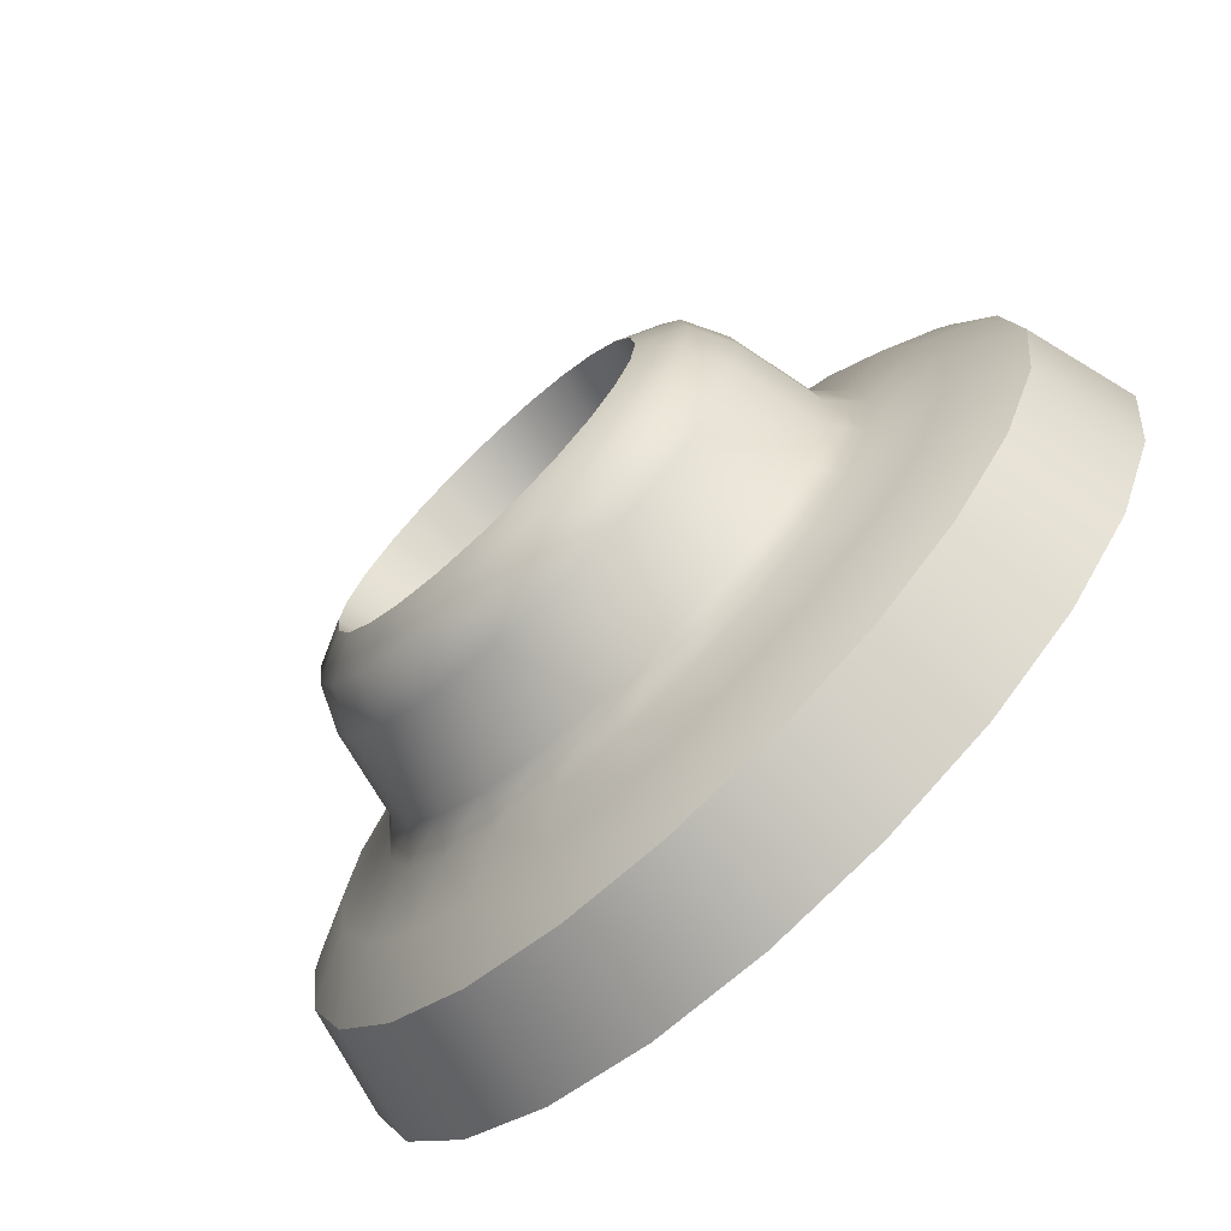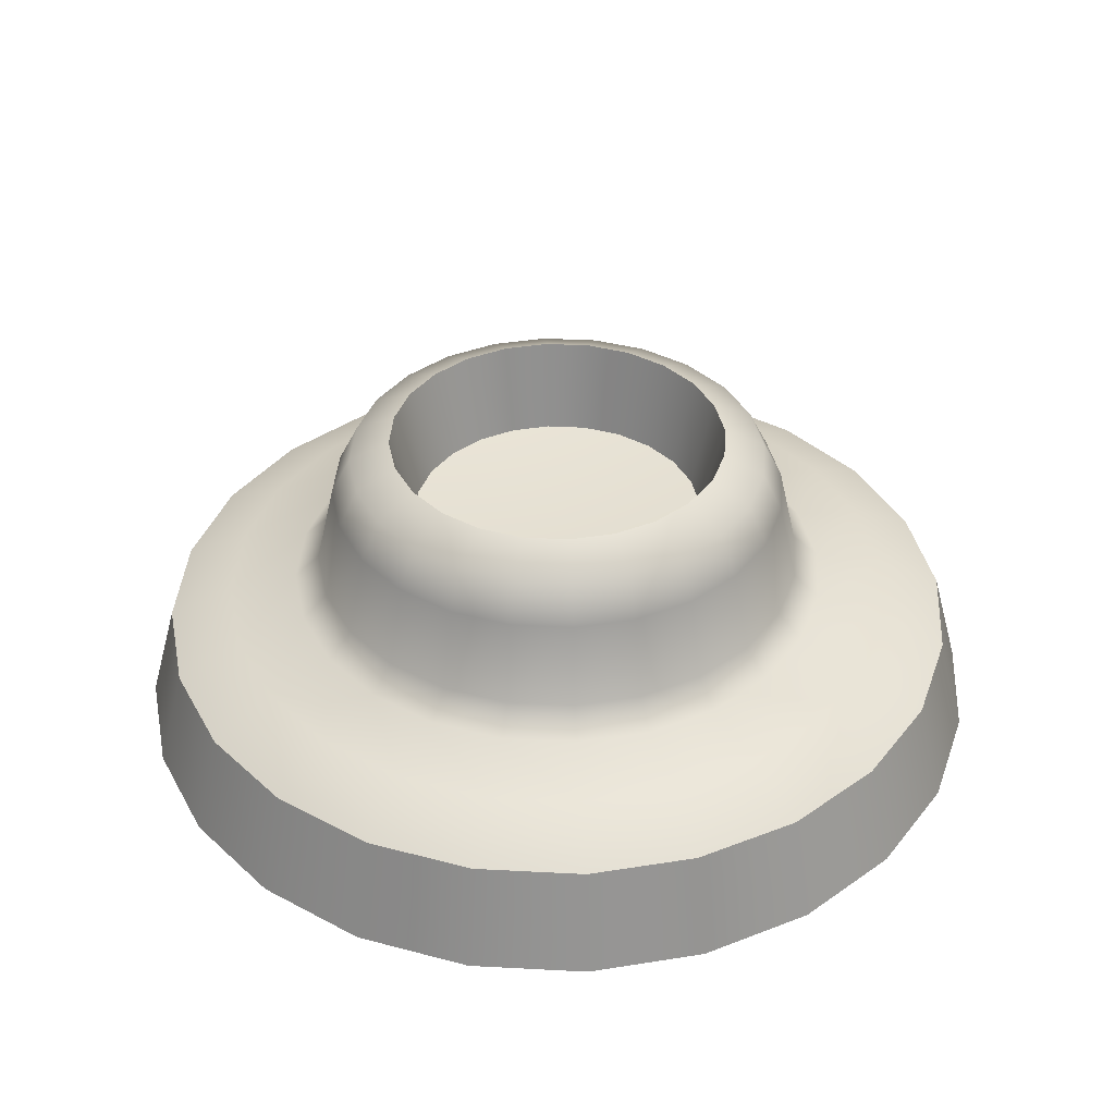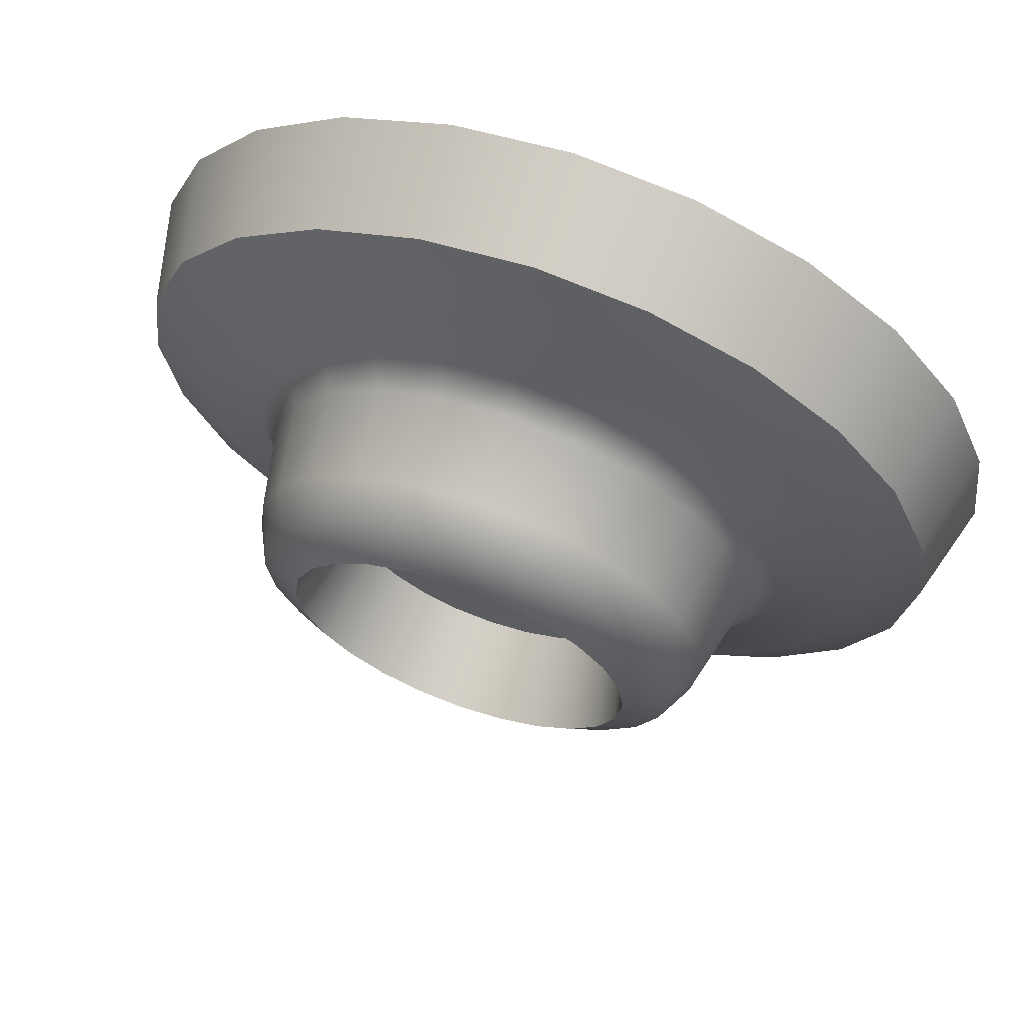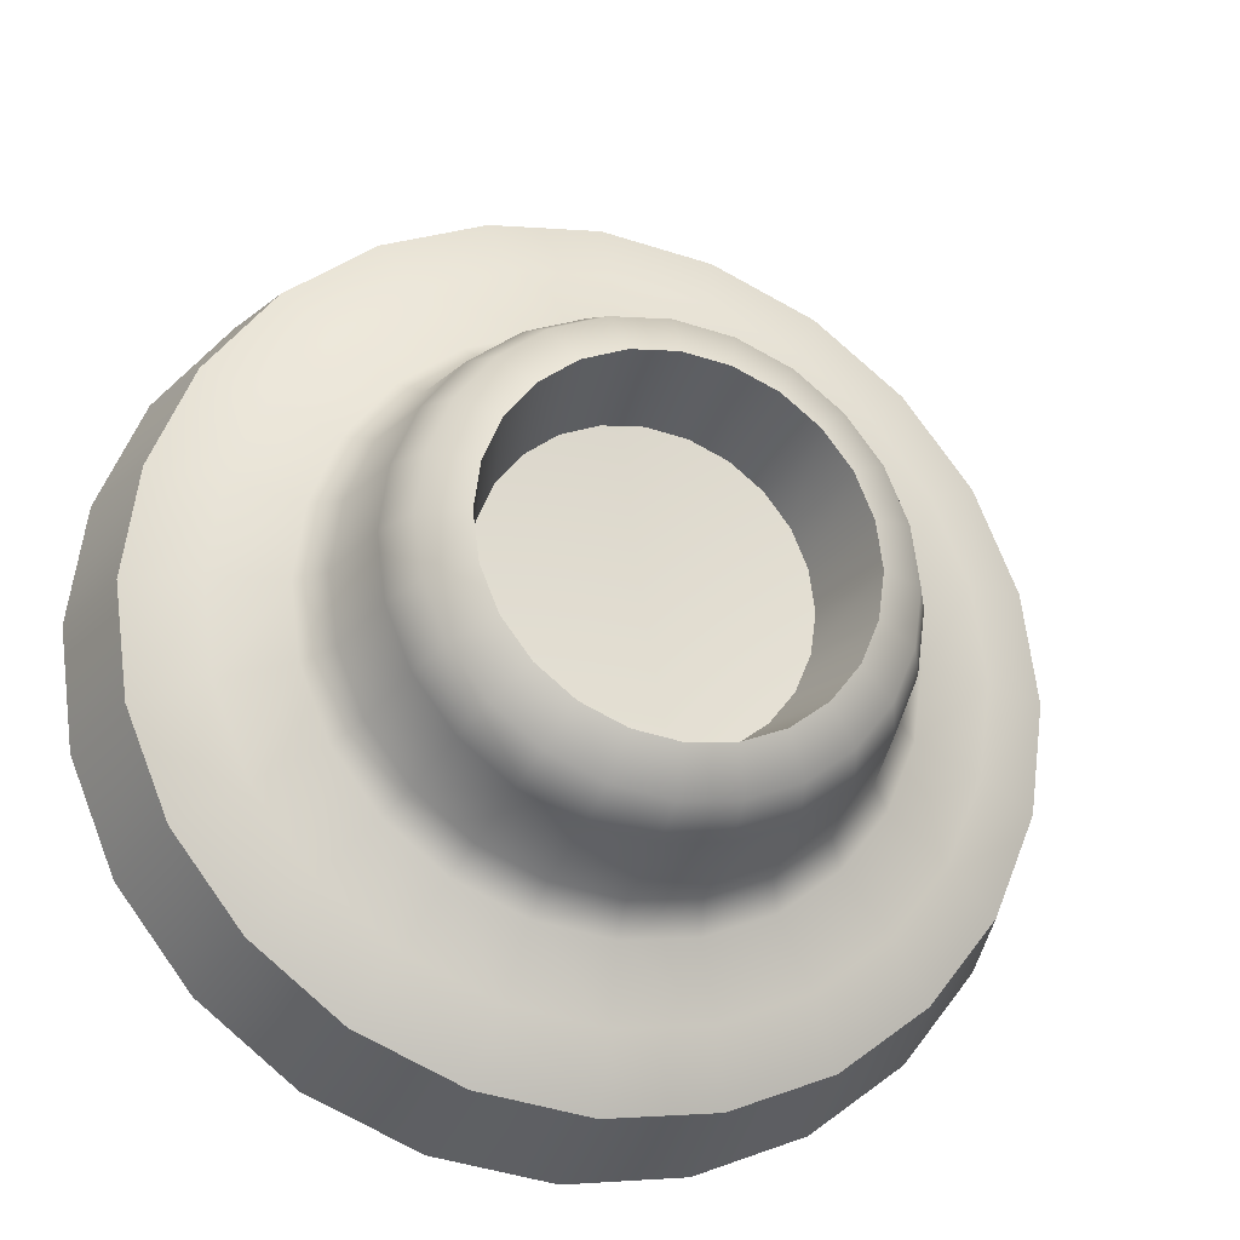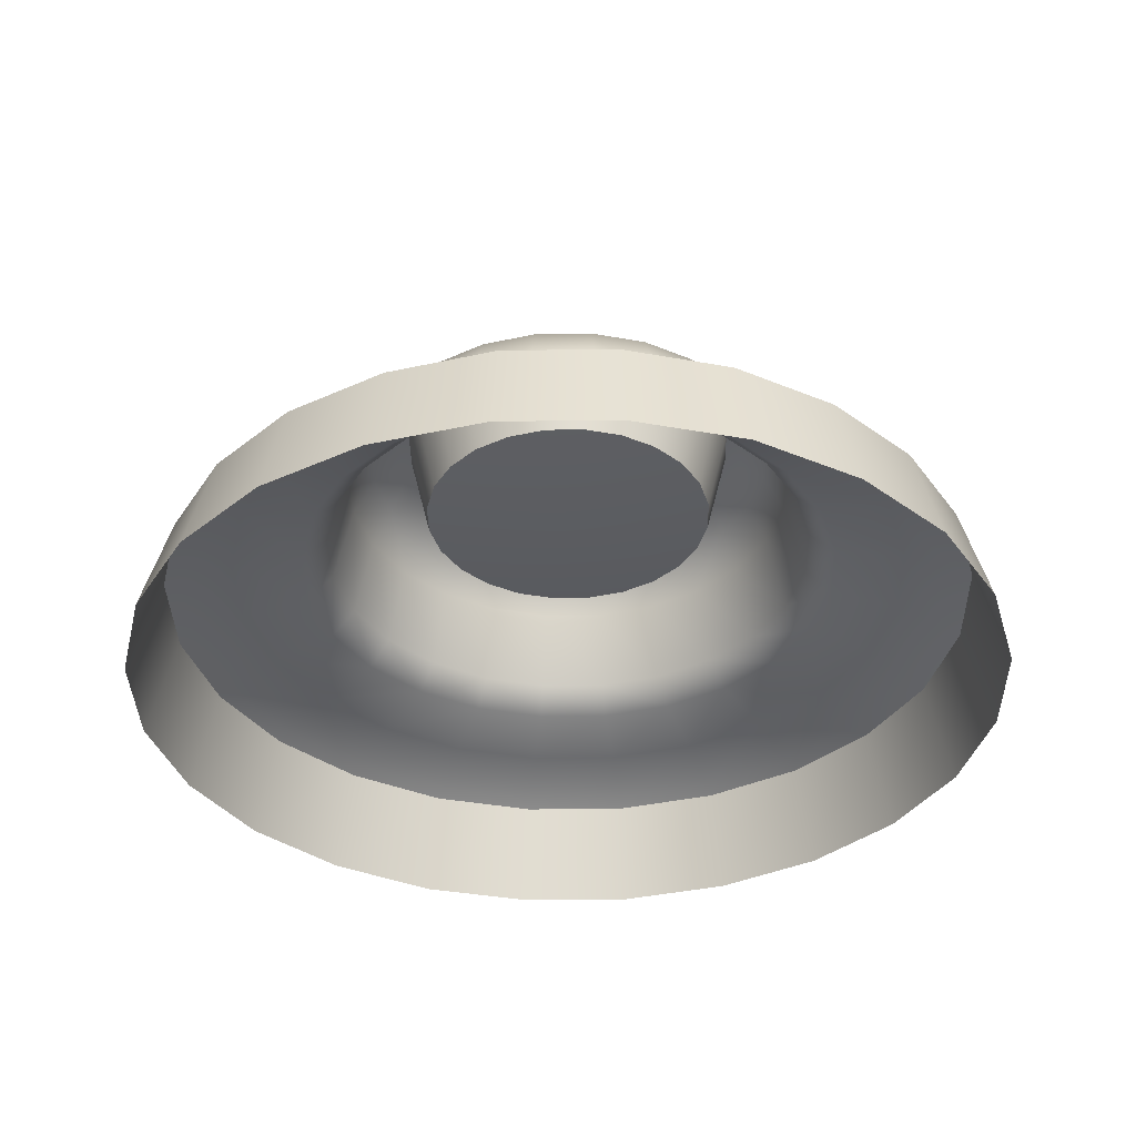
<metadata>
{"format":"obj","ext":"obj","renderer":"f3d","projection":"perspective","resolution":1024,"background":"white","views":[{"elev":-73.0,"azim":43.5,"up":"+Y"},{"elev":38.3,"azim":86.2,"up":"+Z"},{"elev":66.3,"azim":19.9,"up":"+Y"},{"elev":-24.7,"azim":-18.3,"up":"+Y"},{"elev":-35.6,"azim":68.7,"up":"+Z"}]}
</metadata>
<code>
v 0.9972 1.3 -0.3699
v 0.9333 1.283 -0.1262
v 0.9668 1.033 -0.1262
v 1.033 1.033 -0.3699
v 0.8946 1.549 -0.3699
v 0.8373 1.516 -0.1262
v 0.73 1.763 -0.3699
v 0.6832 1.716 -0.1262
v 0.5165 1.928 -0.3699
v 0.4834 1.87 -0.1262
v 0.2672 2.03 -0.3699
v 0.2501 1.966 -0.1262
v 8e-06 2.066 -0.3699
v 8e-06 2 -0.1262
v -0.2672 2.03 -0.3699
v -0.2501 1.966 -0.1262
v -0.5165 1.928 -0.3699
v -0.4834 1.87 -0.1262
v -0.73 1.763 -0.3699
v -0.6833 1.716 -0.1262
v -0.8946 1.549 -0.3699
v -0.8373 1.516 -0.1262
v -0.9972 1.3 -0.3699
v -0.9333 1.283 -0.1262
v -1.033 1.033 -0.3699
v -0.9668 1.033 -0.1262
v -0.9972 0.7658 -0.3699
v -0.9333 0.7829 -0.1262
v -0.8946 0.5165 -0.3699
v -0.8373 0.5496 -0.1262
v -0.73 0.303 -0.3699
v -0.6832 0.3497 -0.1262
v -0.5165 0.1384 -0.3699
v -0.4834 0.1957 -0.1262
v -0.2672 0.0358 -0.3699
v -0.2501 0.09965 -0.1262
v -1.1e-05 0 -0.3699
v 0 0.06615 -0.1262
v 0.2672 0.0358 -0.3699
v 0.2501 0.09967 -0.1262
v 0.5165 0.1384 -0.3699
v 0.4834 0.1957 -0.1262
v 0.73 0.303 -0.3699
v 0.6832 0.3497 -0.1262
v 0.8946 0.5165 -0.3699
v 0.8373 0.5496 -0.1262
v 0.9972 0.7658 -0.3699
v 0.9333 0.7829 -0.1262
v 0.4821 1.162 0.3241
v 0.5277 1.174 0.2303
v 0.4734 1.306 0.2303
v 0.4325 1.283 0.3241
v 0.3492 1.235 0.3699
v 0.3893 1.137 0.3699
v 0.4032 1.033 0.3699
v 0.4994 1.033 0.3241
v 0.3529 1.386 0.3241
v 0.3863 1.419 0.2303
v 0.2733 1.506 0.2303
v 0.2497 1.465 0.3241
v 0.2016 1.382 0.3699
v 0.285 1.318 0.3699
v 0.1292 1.515 0.3241
v 0.1414 1.561 0.2303
v 0 1.58 0.2303
v 0 1.532 0.3241
v 0 1.436 0.3699
v 0.1043 1.422 0.3699
v -0.1292 1.515 0.3241
v -0.1414 1.561 0.2303
v -0.2733 1.506 0.2303
v -0.2497 1.465 0.3241
v -0.2016 1.382 0.3699
v -0.1043 1.422 0.3699
v -0.3529 1.386 0.3241
v -0.3863 1.419 0.2303
v -0.4734 1.306 0.2303
v -0.4325 1.283 0.3241
v -0.3492 1.235 0.3699
v -0.285 1.318 0.3699
v -0.4821 1.162 0.3241
v -0.5277 1.174 0.2303
v -0.5466 1.033 0.2303
v -0.4994 1.033 0.3241
v -0.4032 1.033 0.3699
v -0.3893 1.137 0.3699
v -0.4821 0.9038 0.3241
v -0.5277 0.8916 0.2303
v -0.4734 0.7597 0.2303
v -0.4325 0.7833 0.3241
v -0.3492 0.8314 0.3699
v -0.3893 0.9287 0.3699
v -0.3529 0.6801 0.3241
v -0.3863 0.6467 0.2303
v -0.2733 0.5596 0.2303
v -0.2497 0.6005 0.3241
v -0.2016 0.6838 0.3699
v -0.285 0.748 0.3699
v -0.1292 0.5509 0.3241
v -0.1414 0.5053 0.2303
v 0 0.4863 0.2303
v 0 0.5336 0.3241
v 0 0.6297 0.3699
v -0.1043 0.6437 0.3699
v 0.1292 0.5509 0.3241
v 0.1414 0.5053 0.2303
v 0.2733 0.5596 0.2303
v 0.2497 0.6005 0.3241
v 0.2016 0.6838 0.3699
v 0.1043 0.6437 0.3699
v 0.3529 0.6801 0.3241
v 0.3863 0.6467 0.2303
v 0.4734 0.7597 0.2303
v 0.4325 0.7833 0.3241
v 0.3492 0.8314 0.3699
v 0.285 0.748 0.3699
v 0.4821 0.9038 0.3241
v 0.5277 0.8916 0.2303
v 0.5466 1.033 0.2303
v 0.3893 0.9287 0.3699
v 0.5705 1.186 0.03566
v 0.5118 1.328 0.03566
v 0.591 1.033 0.03566
v 0.4177 1.451 0.03566
v 0.2955 1.545 0.03566
v 0.1529 1.604 0.03566
v 0 1.624 0.03566
v -0.1529 1.604 0.03566
v -0.2955 1.545 0.03566
v -0.4177 1.451 0.03566
v -0.5119 1.328 0.03566
v -0.5705 1.186 0.03566
v -0.591 1.033 0.03566
v -0.5705 0.8801 0.03566
v -0.5119 0.7375 0.03566
v -0.4177 0.6153 0.03566
v -0.2955 0.5211 0.03566
v -0.1529 0.4624 0.03566
v 0 0.442 0.03566
v 0.1529 0.4624 0.03566
v 0.2955 0.5211 0.03566
v 0.4177 0.6153 0.03566
v 0.5118 0.7375 0.03566
v 0.5705 0.8801 0.03566
v 0.6286 1.201 -0.02233
v 0.7862 1.244 -0.05416
v 0.7053 1.44 -0.05416
v 0.5639 1.359 -0.02233
v 0.6512 1.033 -0.02233
v 0.8144 1.033 -0.05416
v 0.6286 0.8645 -0.02233
v 0.7862 0.8223 -0.05416
v 0.5639 0.7074 -0.02233
v 0.7053 0.6258 -0.05416
v 0.4602 0.5728 -0.02233
v 0.5755 0.4575 -0.05416
v 0.3256 0.469 -0.02233
v 0.4072 0.3277 -0.05416
v 0.1684 0.4044 -0.02233
v 0.2107 0.2468 -0.05416
v 0 0.3818 -0.02233
v 0 0.2186 -0.05416
v -0.1684 0.4044 -0.02233
v -0.2107 0.2468 -0.05416
v -0.3256 0.469 -0.02233
v -0.4072 0.3277 -0.05416
v -0.4602 0.5728 -0.02233
v -0.5755 0.4574 -0.05416
v -0.564 0.7074 -0.02233
v -0.7053 0.6258 -0.05416
v -0.6286 0.8645 -0.02233
v -0.7862 0.8223 -0.05416
v -0.6512 1.033 -0.02233
v -0.8144 1.033 -0.05416
v -0.6286 1.201 -0.02233
v -0.7862 1.244 -0.05416
v -0.564 1.359 -0.02233
v -0.7053 1.44 -0.05416
v -0.4602 1.493 -0.02233
v -0.5755 1.609 -0.05416
v -0.3256 1.597 -0.02233
v -0.4072 1.738 -0.05416
v -0.1684 1.662 -0.02233
v -0.2107 1.819 -0.05416
v 0 1.684 -0.02233
v 8e-06 1.847 -0.05416
v 0.1684 1.662 -0.02233
v 0.2107 1.819 -0.05416
v 0.3256 1.597 -0.02233
v 0.4072 1.738 -0.05416
v 0.4602 1.493 -0.02233
v 0.5755 1.609 -0.05416
v 0.3385 1.124 0.153
v 0.3507 1.033 0.153
v 0.3037 1.208 0.153
v 0.2478 1.281 0.153
v 0.1753 1.337 0.153
v 0.09071 1.371 0.153
v 0 1.384 0.153
v -0.0907 1.371 0.153
v -0.1753 1.337 0.153
v -0.2478 1.281 0.153
v -0.3037 1.208 0.153
v -0.3385 1.124 0.153
v -0.3507 1.033 0.153
v -0.3385 0.9423 0.153
v -0.3037 0.8577 0.153
v -0.2478 0.7852 0.153
v -0.1753 0.7293 0.153
v -0.0907 0.6945 0.153
v 0 0.6823 0.153
v 0.09071 0.6945 0.153
v 0.1753 0.7293 0.153
v 0.2478 0.7852 0.153
v 0.3037 0.8577 0.153
v 0.3385 0.9423 0.153
v 0 1.033 0.1279
v 0.8108 1.501 -0.1098
v 0.9038 1.275 -0.1098
v 0.9363 1.033 -0.1098
v 0.9038 0.7908 -0.1098
v 0.8108 0.5648 -0.1098
v 0.6617 0.3713 -0.1098
v 0.4681 0.2221 -0.1098
v 0.2422 0.1291 -0.1098
v 0 0.09671 -0.1098
v -0.2422 0.1291 -0.1098
v -0.4681 0.2221 -0.1098
v -0.6617 0.3713 -0.1098
v -0.8108 0.5648 -0.1098
v -0.9038 0.7908 -0.1098
v -0.9363 1.033 -0.1098
v -0.9038 1.275 -0.1098
v -0.8109 1.501 -0.1098
v -0.6617 1.695 -0.1098
v -0.4681 1.844 -0.1098
v -0.2422 1.937 -0.1098
v 8e-06 1.969 -0.1098
v 0.2422 1.937 -0.1098
v 0.4681 1.844 -0.1098
v 0.6616 1.695 -0.1098
f 1 2 3
f 1 3 4
f 5 6 2
f 5 2 1
f 7 8 6
f 7 6 5
f 9 10 8
f 9 8 7
f 11 12 10
f 11 10 9
f 13 14 12
f 13 12 11
f 15 16 14
f 15 14 13
f 17 18 16
f 17 16 15
f 19 20 18
f 19 18 17
f 21 22 20
f 21 20 19
f 23 24 22
f 23 22 21
f 25 26 24
f 25 24 23
f 27 28 26
f 27 26 25
f 29 30 28
f 29 28 27
f 31 32 30
f 31 30 29
f 33 34 32
f 33 32 31
f 35 36 34
f 35 34 33
f 37 38 36
f 37 36 35
f 39 40 38
f 39 38 37
f 41 42 40
f 41 40 39
f 43 44 42
f 43 42 41
f 45 46 44
f 45 44 43
f 47 48 46
f 47 46 45
f 4 3 48
f 4 48 47
f 49 50 51
f 49 51 52
f 53 54 49
f 53 49 52
f 49 54 55
f 49 55 56
f 57 58 59
f 57 59 60
f 61 62 57
f 61 57 60
f 57 62 53
f 57 53 52
f 63 64 65
f 63 65 66
f 67 68 63
f 67 63 66
f 63 68 61
f 63 61 60
f 69 70 71
f 69 71 72
f 73 74 69
f 73 69 72
f 69 74 67
f 69 67 66
f 75 76 77
f 75 77 78
f 79 80 75
f 79 75 78
f 75 80 73
f 75 73 72
f 81 82 83
f 81 83 84
f 85 86 81
f 85 81 84
f 81 86 79
f 81 79 78
f 87 88 89
f 87 89 90
f 91 92 87
f 91 87 90
f 87 92 85
f 87 85 84
f 93 94 95
f 93 95 96
f 97 98 93
f 97 93 96
f 93 98 91
f 93 91 90
f 99 100 101
f 99 101 102
f 103 104 99
f 103 99 102
f 99 104 97
f 99 97 96
f 105 106 107
f 105 107 108
f 109 110 105
f 109 105 108
f 105 110 103
f 105 103 102
f 111 112 113
f 111 113 114
f 115 116 111
f 115 111 114
f 111 116 109
f 111 109 108
f 117 118 119
f 117 119 56
f 55 120 117
f 55 117 56
f 117 120 115
f 117 115 114
f 51 50 121
f 51 121 122
f 123 121 50
f 123 50 119
f 59 58 124
f 59 124 125
f 122 124 58
f 122 58 51
f 65 64 126
f 65 126 127
f 125 126 64
f 125 64 59
f 71 70 128
f 71 128 129
f 127 128 70
f 127 70 65
f 77 76 130
f 77 130 131
f 129 130 76
f 129 76 71
f 83 82 132
f 83 132 133
f 131 132 82
f 131 82 77
f 89 88 134
f 89 134 135
f 133 134 88
f 133 88 83
f 95 94 136
f 95 136 137
f 135 136 94
f 135 94 89
f 101 100 138
f 101 138 139
f 137 138 100
f 137 100 95
f 107 106 140
f 107 140 141
f 139 140 106
f 139 106 101
f 113 112 142
f 113 142 143
f 141 142 112
f 141 112 107
f 119 118 144
f 119 144 123
f 143 144 118
f 143 118 113
f 145 146 147
f 145 147 148
f 149 150 146
f 149 146 145
f 151 152 150
f 151 150 149
f 153 154 152
f 153 152 151
f 155 156 154
f 155 154 153
f 157 158 156
f 157 156 155
f 159 160 158
f 159 158 157
f 161 162 160
f 161 160 159
f 163 164 162
f 163 162 161
f 165 166 164
f 165 164 163
f 167 168 166
f 167 166 165
f 169 170 168
f 169 168 167
f 171 172 170
f 171 170 169
f 173 174 172
f 173 172 171
f 175 176 174
f 175 174 173
f 177 178 176
f 177 176 175
f 179 180 178
f 179 178 177
f 181 182 180
f 181 180 179
f 183 184 182
f 183 182 181
f 185 186 184
f 185 184 183
f 187 188 186
f 187 186 185
f 189 190 188
f 189 188 187
f 191 192 190
f 191 190 189
f 148 147 192
f 148 192 191
f 54 193 194
f 54 194 55
f 53 195 193
f 53 193 54
f 62 196 195
f 62 195 53
f 61 197 196
f 61 196 62
f 68 198 197
f 68 197 61
f 67 199 198
f 67 198 68
f 74 200 199
f 74 199 67
f 73 201 200
f 73 200 74
f 80 202 201
f 80 201 73
f 79 203 202
f 79 202 80
f 86 204 203
f 86 203 79
f 85 205 204
f 85 204 86
f 92 206 205
f 92 205 85
f 91 207 206
f 91 206 92
f 98 208 207
f 98 207 91
f 97 209 208
f 97 208 98
f 104 210 209
f 104 209 97
f 103 211 210
f 103 210 104
f 110 212 211
f 110 211 103
f 109 213 212
f 109 212 110
f 116 214 213
f 116 213 109
f 115 215 214
f 115 214 116
f 120 216 215
f 120 215 115
f 55 194 216
f 55 216 120
f 194 193 217
f 193 195 217
f 195 196 217
f 196 197 217
f 197 198 217
f 198 199 217
f 199 200 217
f 200 201 217
f 201 202 217
f 202 203 217
f 203 204 217
f 204 205 217
f 205 206 217
f 206 207 217
f 207 208 217
f 208 209 217
f 209 210 217
f 210 211 217
f 211 212 217
f 212 213 217
f 213 214 217
f 214 215 217
f 215 216 217
f 216 194 217
f 218 219 2
f 218 2 6
f 220 221 48
f 220 48 3
f 222 223 44
f 222 44 46
f 224 225 40
f 224 40 42
f 226 227 36
f 226 36 38
f 228 229 32
f 228 32 34
f 230 231 28
f 230 28 30
f 232 233 24
f 232 24 26
f 234 235 20
f 234 20 22
f 236 237 16
f 236 16 18
f 238 239 12
f 238 12 14
f 240 241 8
f 240 8 10
f 241 192 147
f 241 147 218
f 240 190 192
f 240 192 241
f 239 188 190
f 239 190 240
f 237 184 186
f 237 186 238
f 235 180 182
f 235 182 236
f 233 176 178
f 233 178 234
f 231 172 174
f 231 174 232
f 229 168 170
f 229 170 230
f 227 164 166
f 227 166 228
f 225 160 162
f 225 162 226
f 223 156 158
f 223 158 224
f 221 152 154
f 221 154 222
f 219 146 150
f 219 150 220
f 152 221 220
f 152 220 150
f 156 223 222
f 156 222 154
f 160 225 224
f 160 224 158
f 164 227 226
f 164 226 162
f 168 229 228
f 168 228 166
f 172 231 230
f 172 230 170
f 176 233 232
f 176 232 174
f 180 235 234
f 180 234 178
f 184 237 236
f 184 236 182
f 188 239 238
f 188 238 186
f 146 219 218
f 146 218 147
f 3 2 219
f 3 219 220
f 46 48 221
f 46 221 222
f 42 44 223
f 42 223 224
f 38 40 225
f 38 225 226
f 34 36 227
f 34 227 228
f 30 32 229
f 30 229 230
f 26 28 231
f 26 231 232
f 22 24 233
f 22 233 234
f 18 20 235
f 18 235 236
f 14 16 237
f 14 237 238
f 10 12 239
f 10 239 240
f 6 8 241
f 6 241 218
f 119 50 49
f 119 49 56
f 51 58 57
f 51 57 52
f 59 64 63
f 59 63 60
f 65 70 69
f 65 69 66
f 71 76 75
f 71 75 72
f 77 82 81
f 77 81 78
f 83 88 87
f 83 87 84
f 89 94 93
f 89 93 90
f 95 100 99
f 95 99 96
f 101 106 105
f 101 105 102
f 107 112 111
f 107 111 108
f 113 118 117
f 113 117 114
f 145 148 122
f 145 122 121
f 149 145 121
f 149 121 123
f 191 189 125
f 191 125 124
f 148 191 124
f 148 124 122
f 187 185 127
f 187 127 126
f 189 187 126
f 189 126 125
f 183 181 129
f 183 129 128
f 185 183 128
f 185 128 127
f 179 177 131
f 179 131 130
f 181 179 130
f 181 130 129
f 175 173 133
f 175 133 132
f 177 175 132
f 177 132 131
f 171 169 135
f 171 135 134
f 173 171 134
f 173 134 133
f 167 165 137
f 167 137 136
f 169 167 136
f 169 136 135
f 163 161 139
f 163 139 138
f 165 163 138
f 165 138 137
f 159 157 141
f 159 141 140
f 161 159 140
f 161 140 139
f 155 153 143
f 155 143 142
f 157 155 142
f 157 142 141
f 151 149 123
f 151 123 144
f 153 151 144
f 153 144 143

</code>
